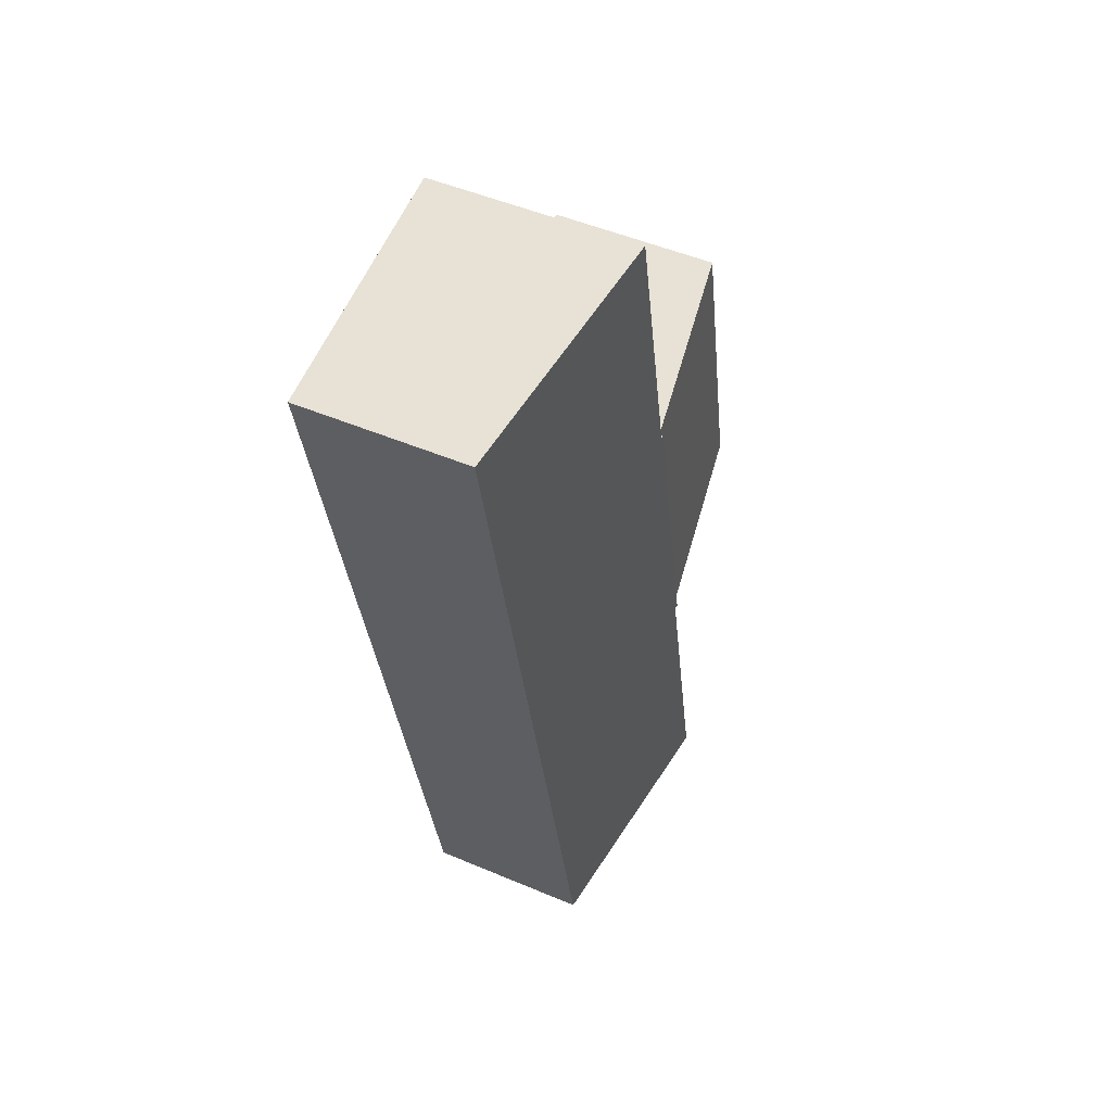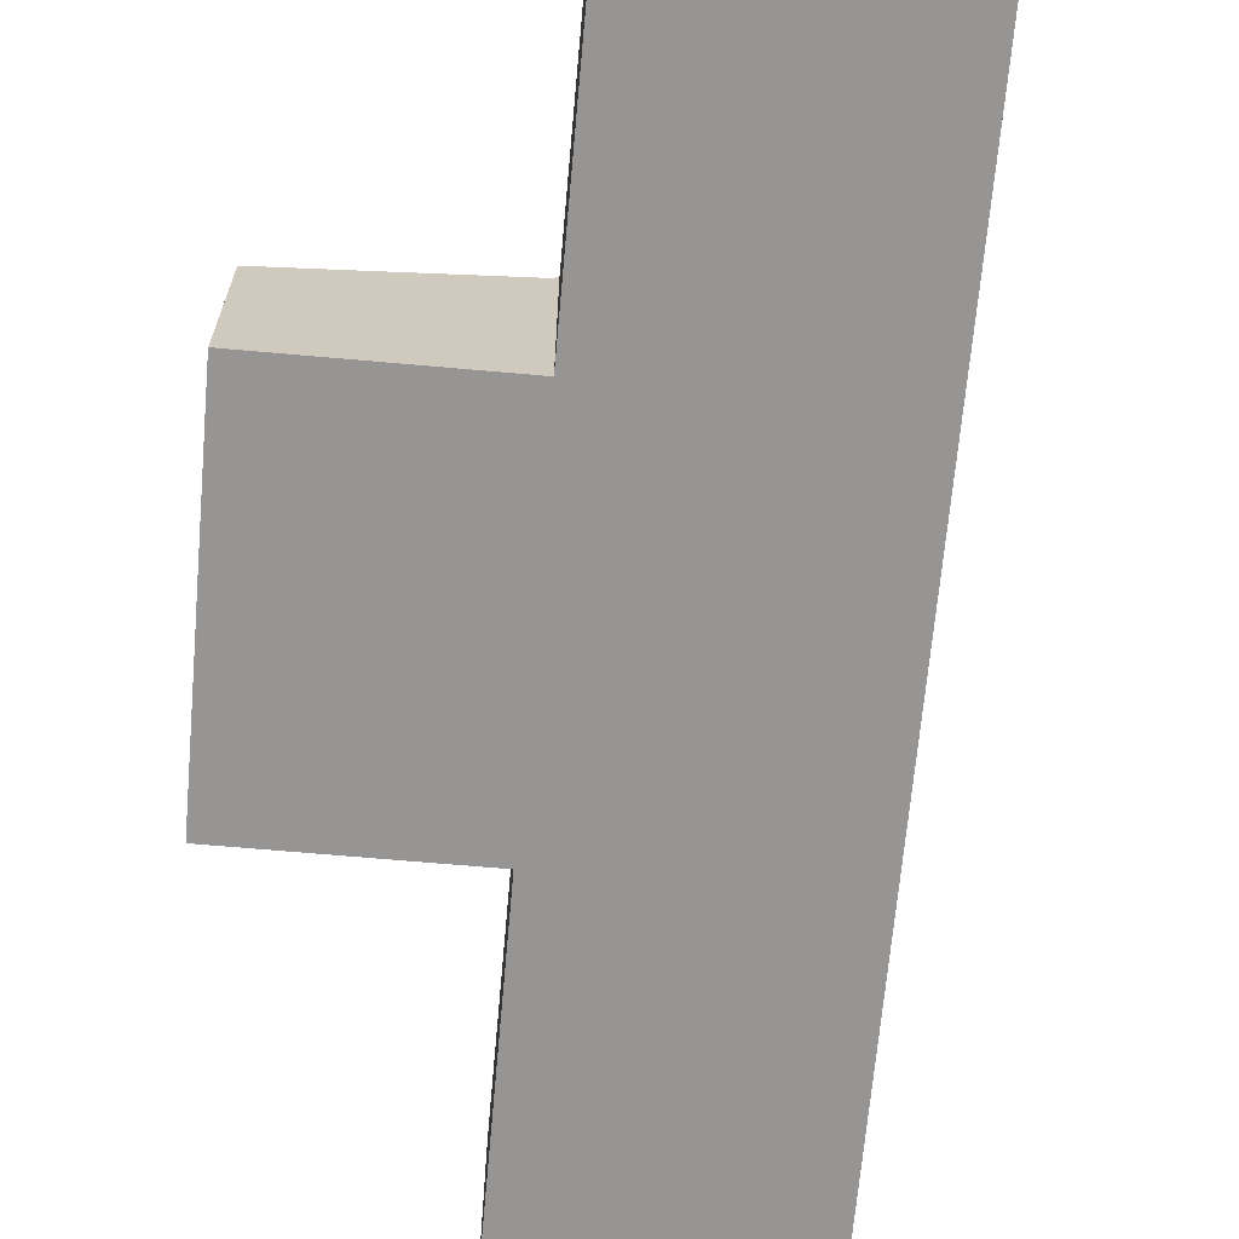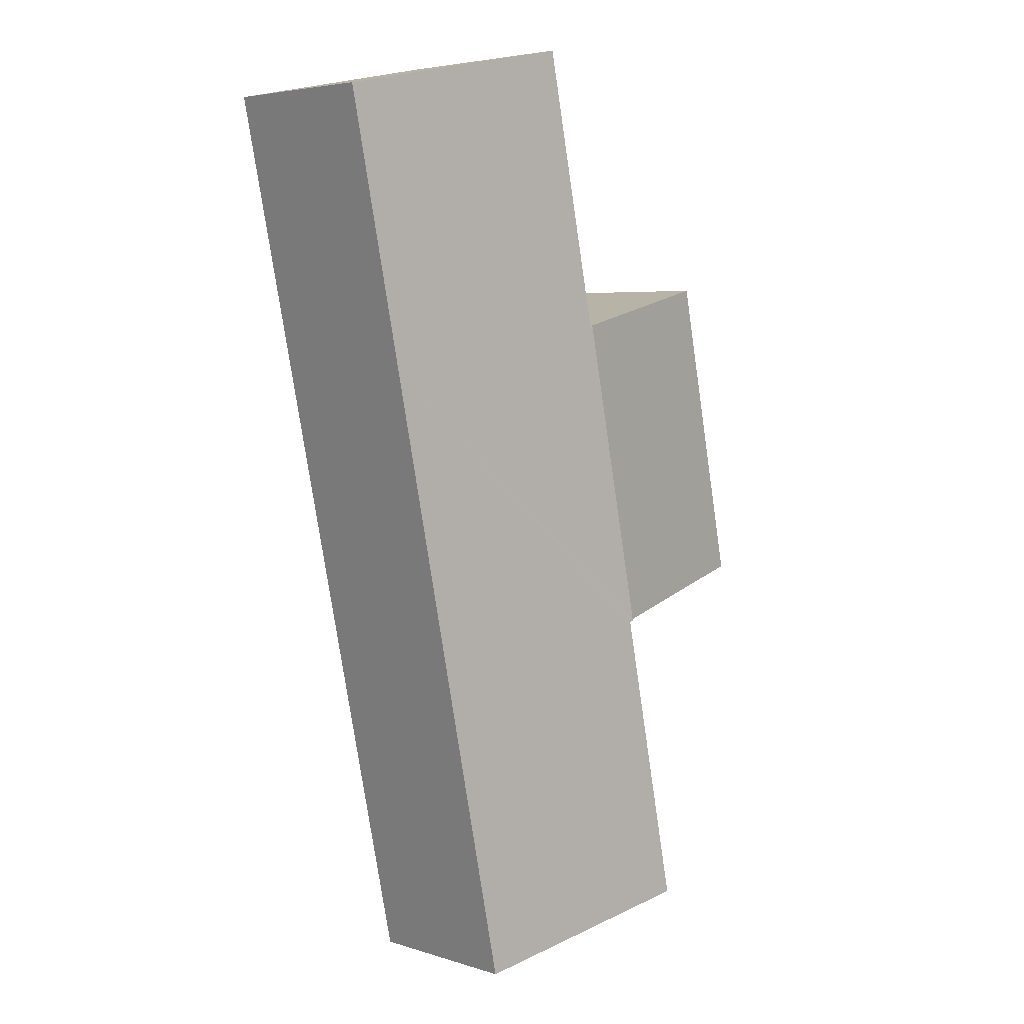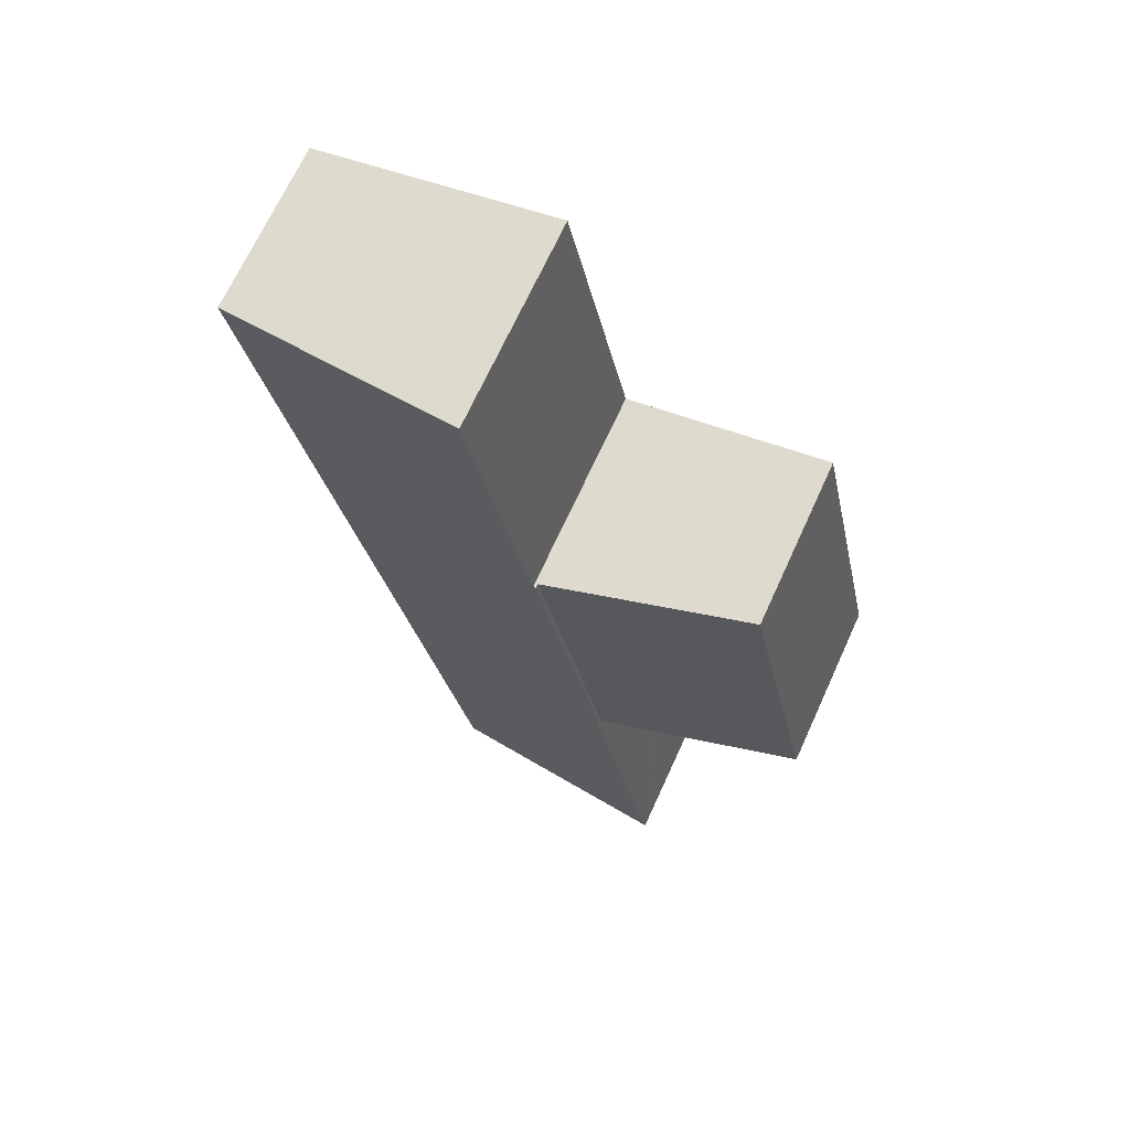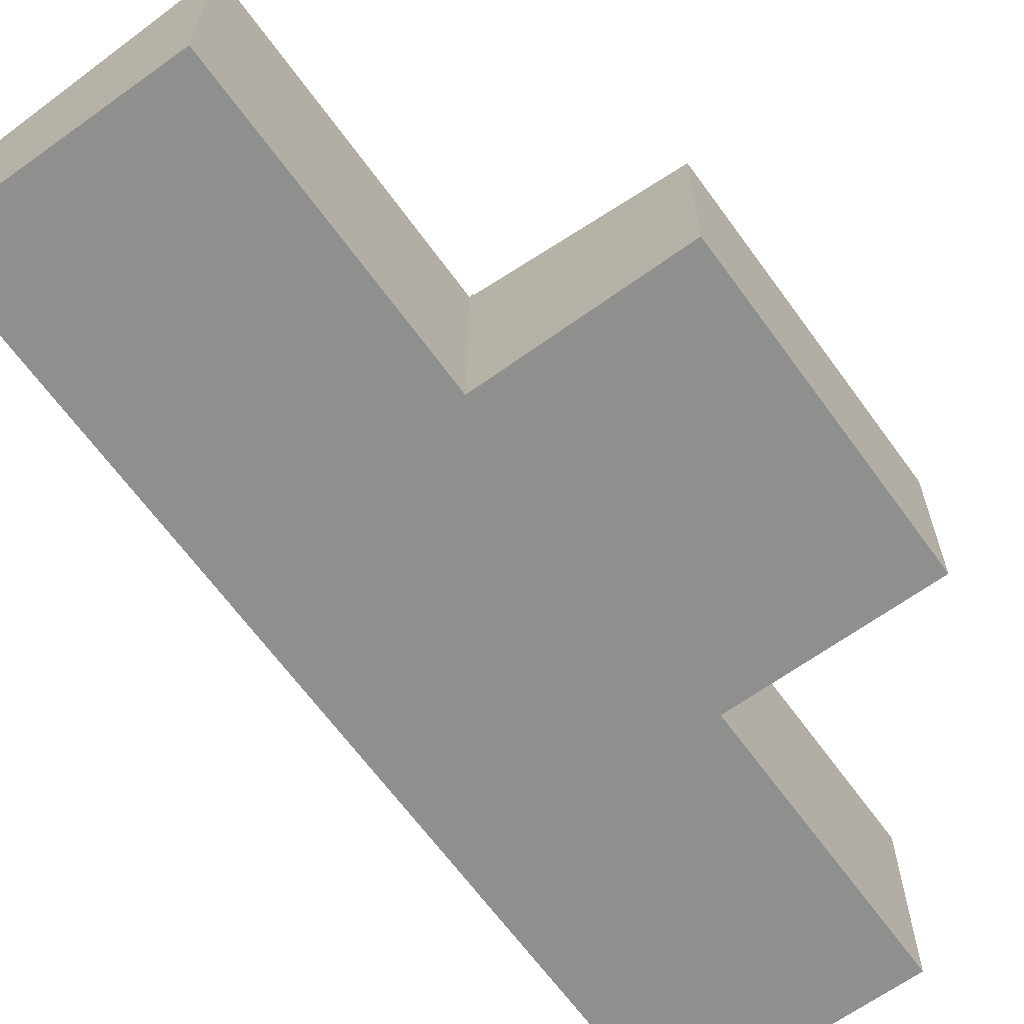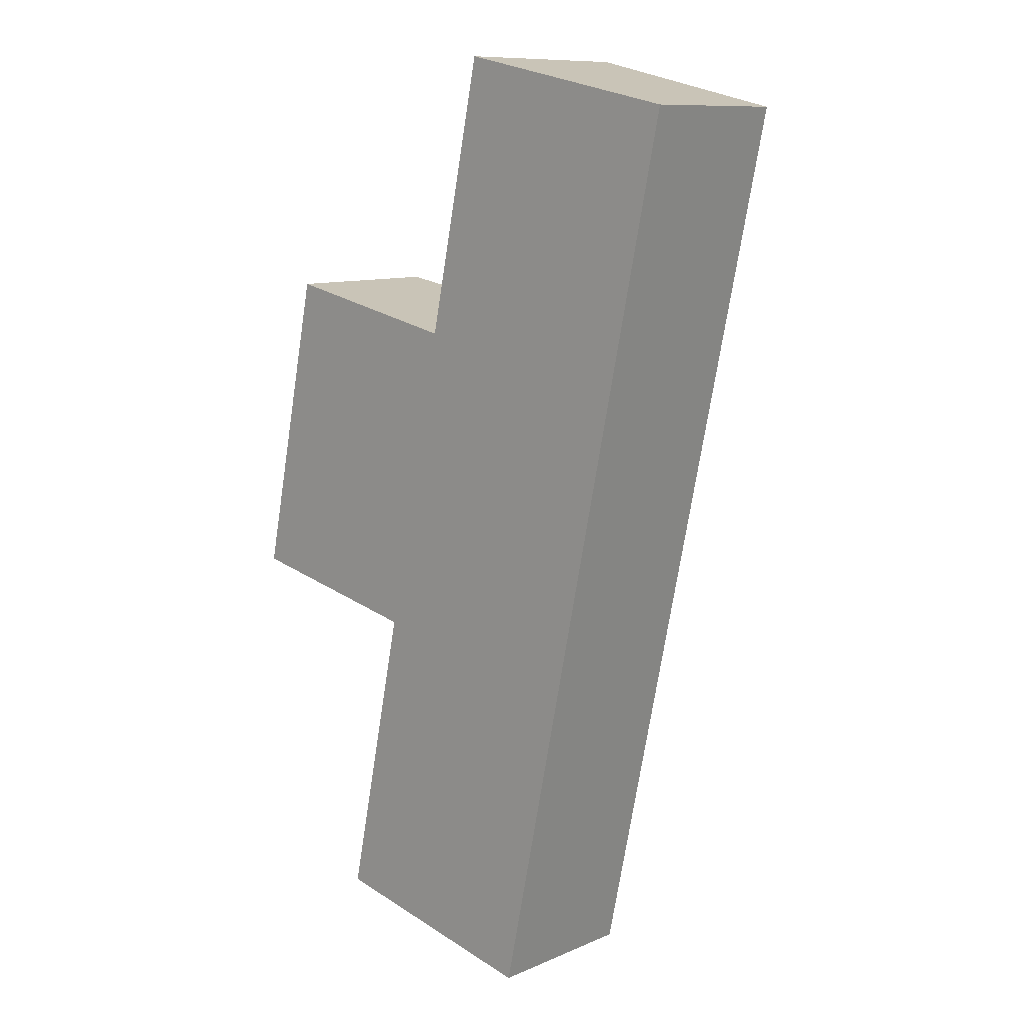
<metadata>
{"format":"obj","ext":"obj","renderer":"f3d","projection":"perspective","resolution":1024,"background":"white","views":[{"elev":49.1,"azim":115.3,"up":"+Z"},{"elev":-67.5,"azim":6.8,"up":"+Y"},{"elev":4.8,"azim":134.5,"up":"+Z"},{"elev":68.8,"azim":-155.5,"up":"+Z"},{"elev":-65.2,"azim":-132.2,"up":"+Y"},{"elev":10.4,"azim":43.2,"up":"+Z"}]}
</metadata>
<code>
v  0 6.33 3.876e-16
v  9.999 7.52 10.49
v  7.458 7.52 -1.571
v  2.541 6.33 12.06
v  0 0 0
v  2.541 -7.386e-16 12.06
v  9.999 -6.425e-16 10.49
v  7.458 9.62e-17 -1.571
v  5.122 7.64 -13.39
v  16.54 6.263 -3.587
v  14.08 6.263 -15.28
v  7.584 7.64 -1.7
v  19.12 6.263 8.673
v  7.605 7.64 -1.602
v  7.458 7.662 -1.571
v  10.1 7.647 10.47
v  9.999 7.662 10.49
v  21.34 6.263 19.17
v  10.12 7.647 10.57
v  12.33 7.647 21.06
v  16.41 7.02 20.2
v  7.605 9.809e-17 -1.602
v  7.584 1.041e-16 -1.7
v  5.122 8.2e-16 -13.39
v  10.1 -6.412e-16 10.47
v  12.33 -1.29e-15 21.06
v  10.12 -6.472e-16 10.57
v  14.08 9.355e-16 -15.28
v  21.34 -1.174e-15 19.17
v  16.41 -1.237e-15 20.2
v  19.12 -5.311e-16 8.673
v  16.54 2.196e-16 -3.587
g defaultobject
f 1 2 3
f 2 1 4
f 5 4 1
f 4 5 6
f 4 7 2
f 7 4 6
f 7 3 2
f 3 7 8
f 8 1 3
f 1 8 5
f 5 7 6
f 7 5 8
f 9 10 11
f 10 9 12
f 10 12 13
f 13 12 14
f 13 14 15
f 13 15 16
f 16 15 17
f 16 18 13
f 18 16 19
f 18 19 20
f 18 20 21
f 12 22 14
f 22 12 9
f 22 9 23
f 23 9 24
f 8 17 15
f 17 8 7
f 25 19 16
f 19 25 20
f 20 25 26
f 26 25 27
f 14 8 15
f 8 14 22
f 11 24 9
f 24 11 28
f 7 16 17
f 16 7 25
f 26 21 20
f 21 26 18
f 18 26 29
f 29 26 30
f 29 13 18
f 13 29 31
f 13 31 10
f 10 31 32
f 10 32 11
f 11 32 28
f 8 25 7
f 27 30 26
f 30 27 29
f 29 27 31
f 31 27 25
f 31 25 32
f 32 25 22
f 22 25 8
f 32 22 23
f 32 23 24
f 32 24 28

</code>
